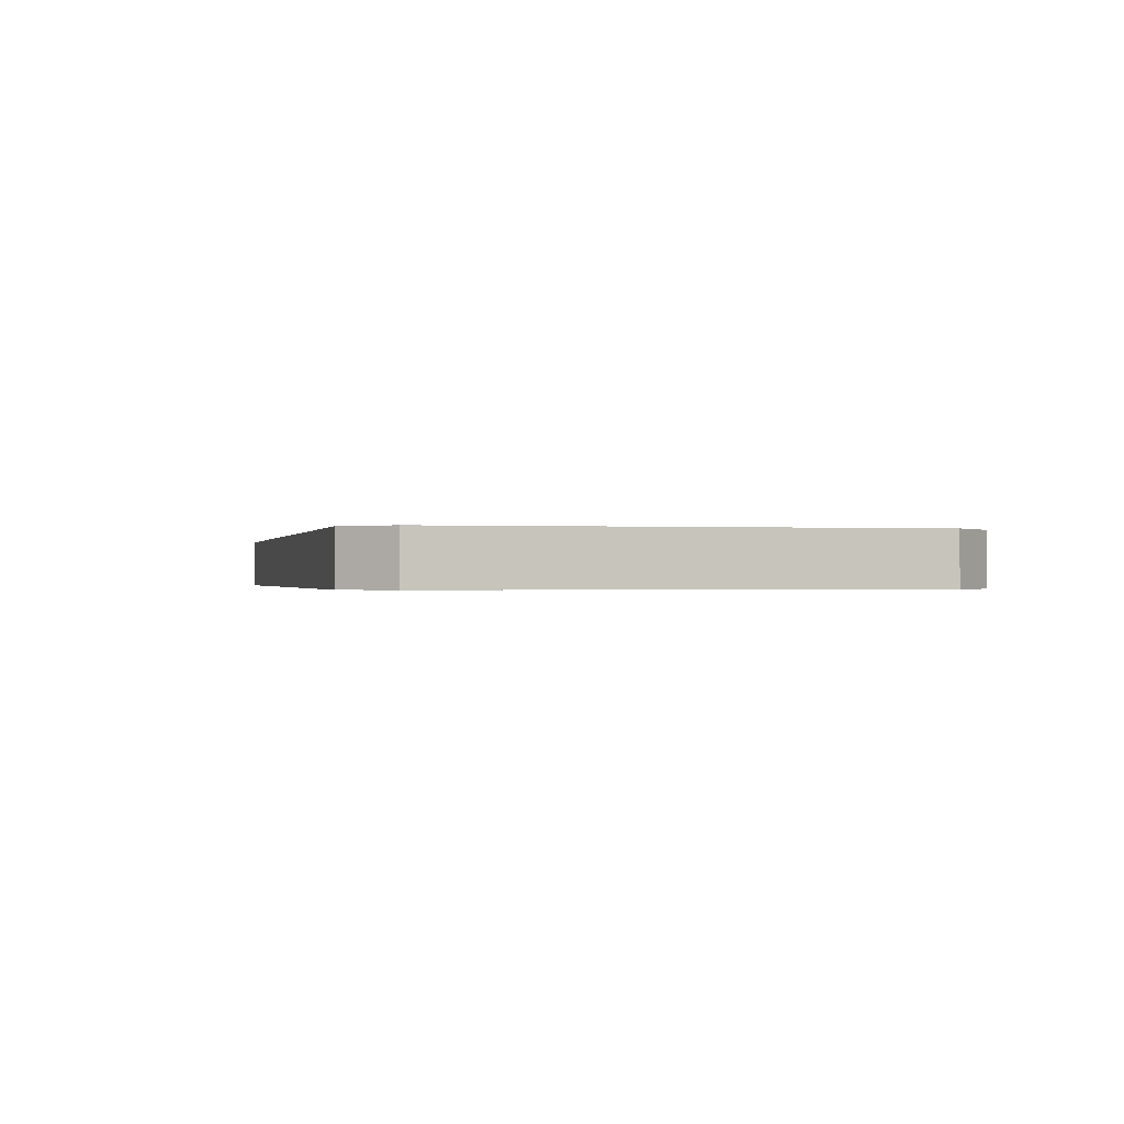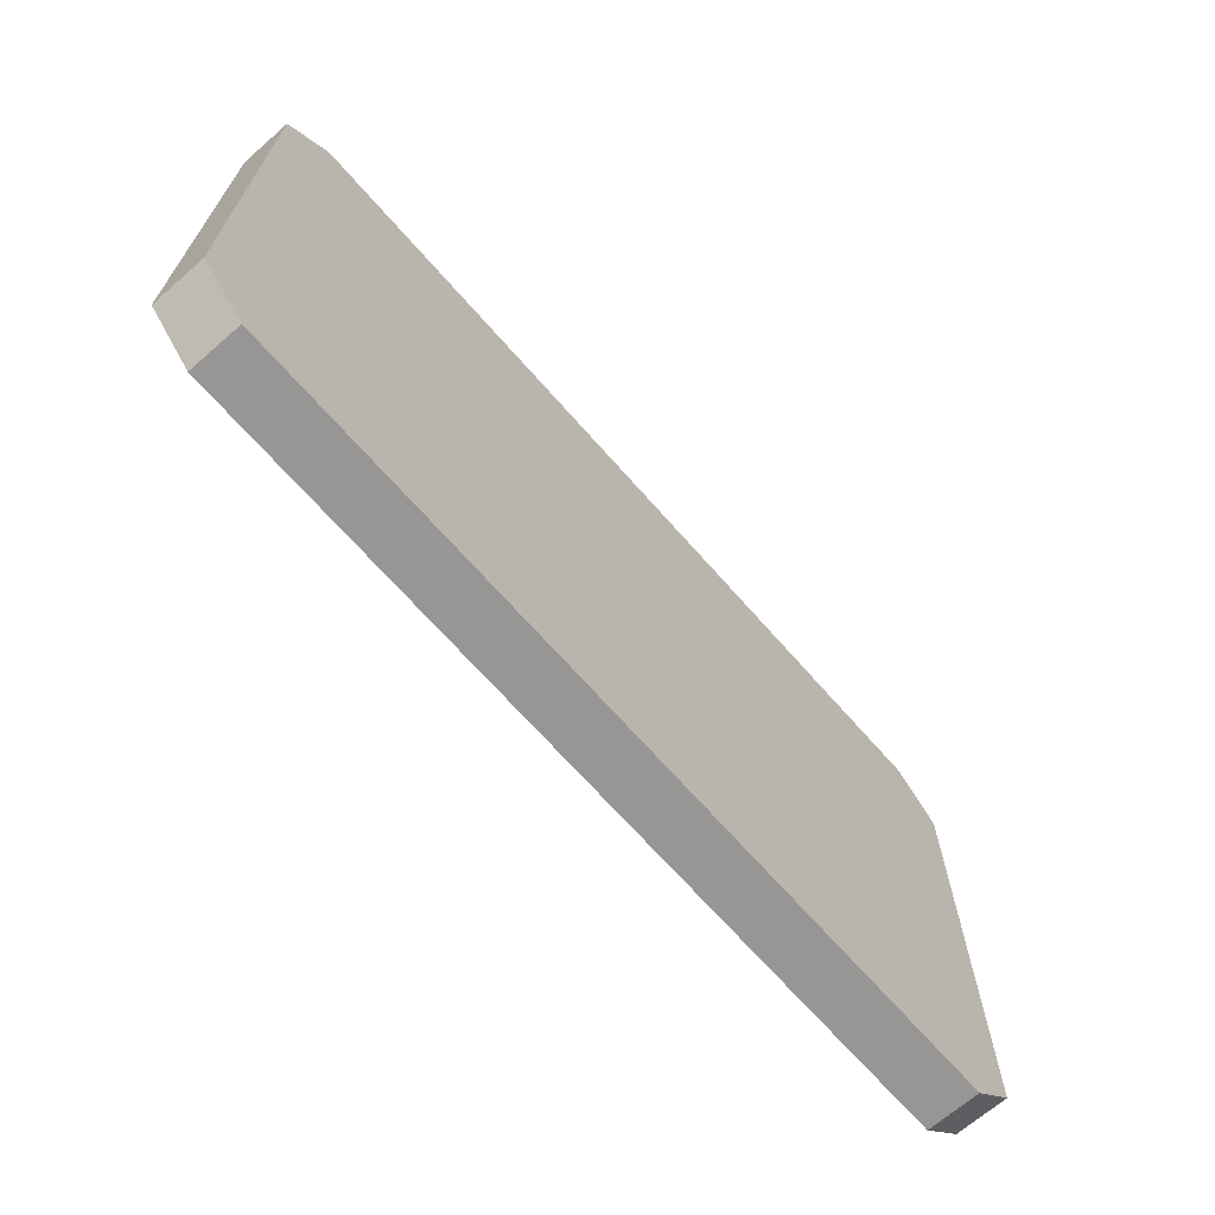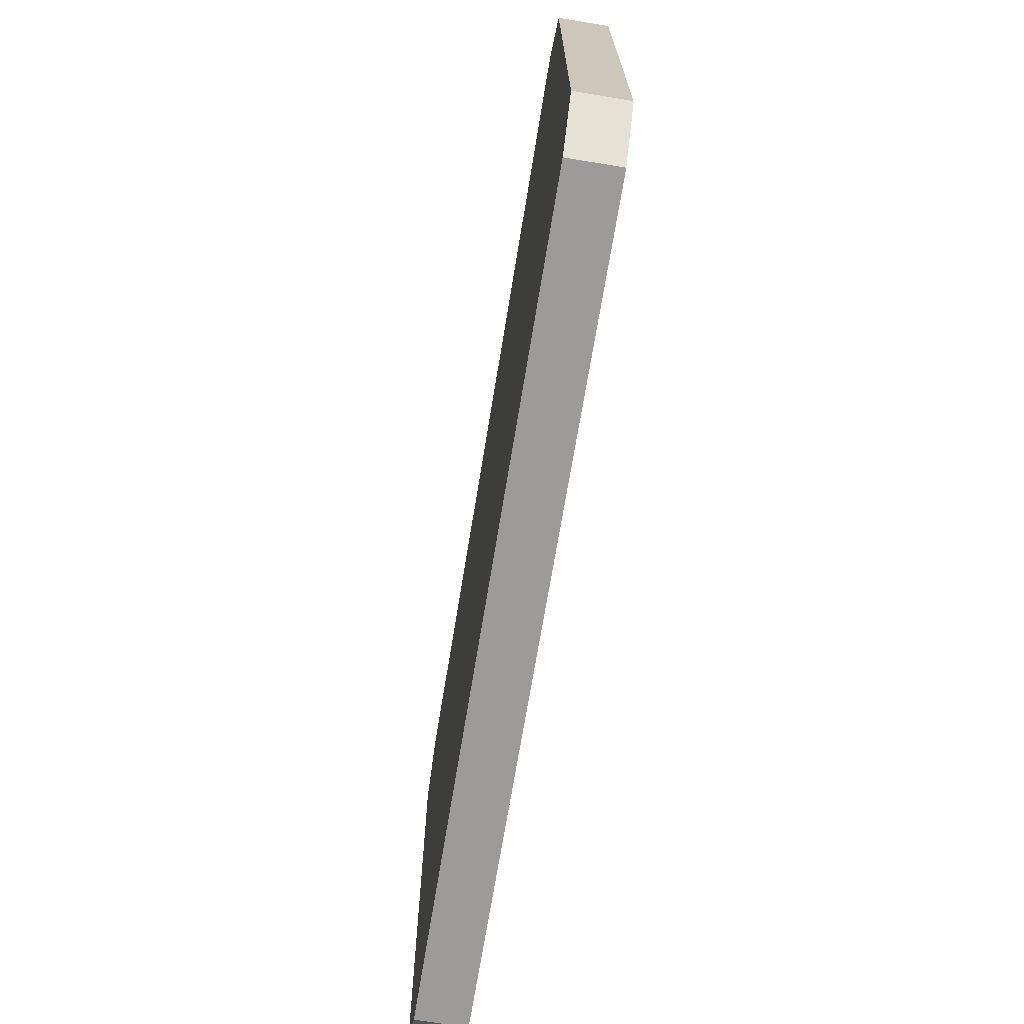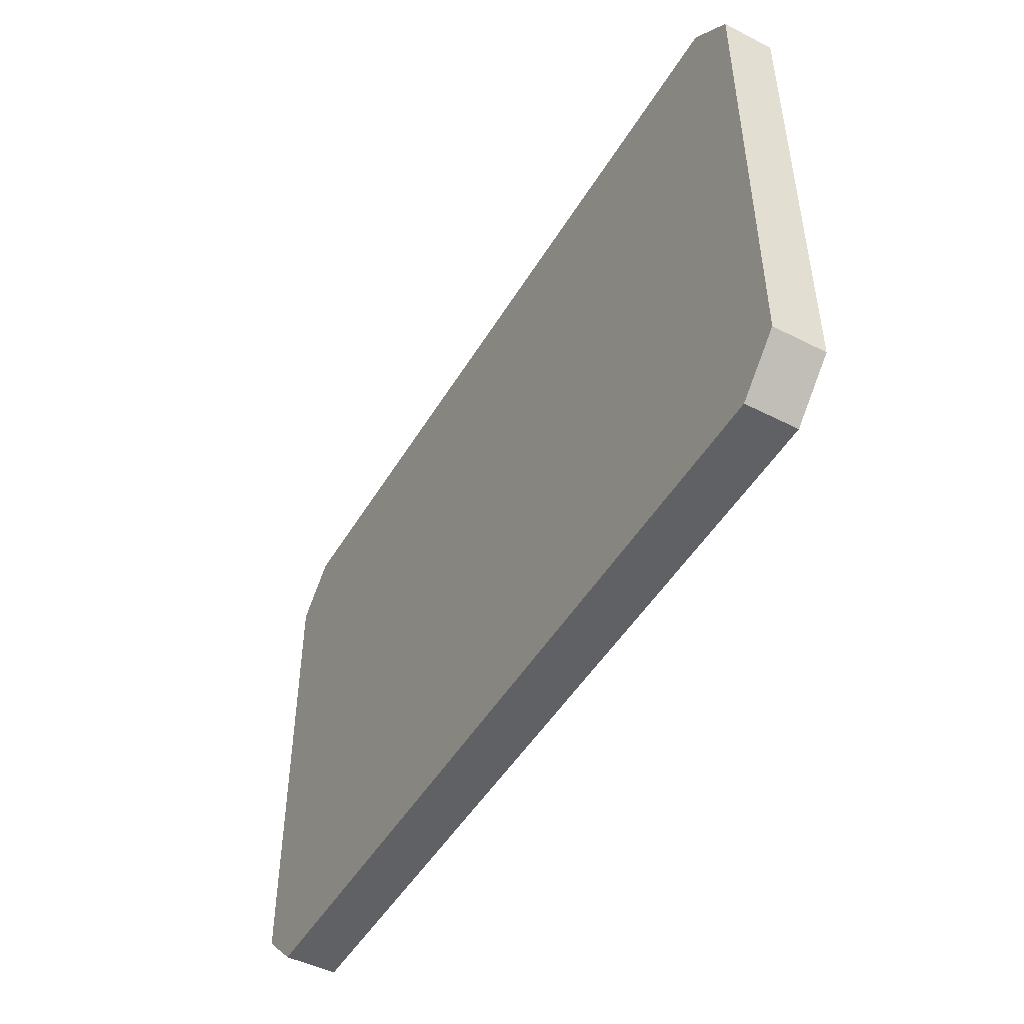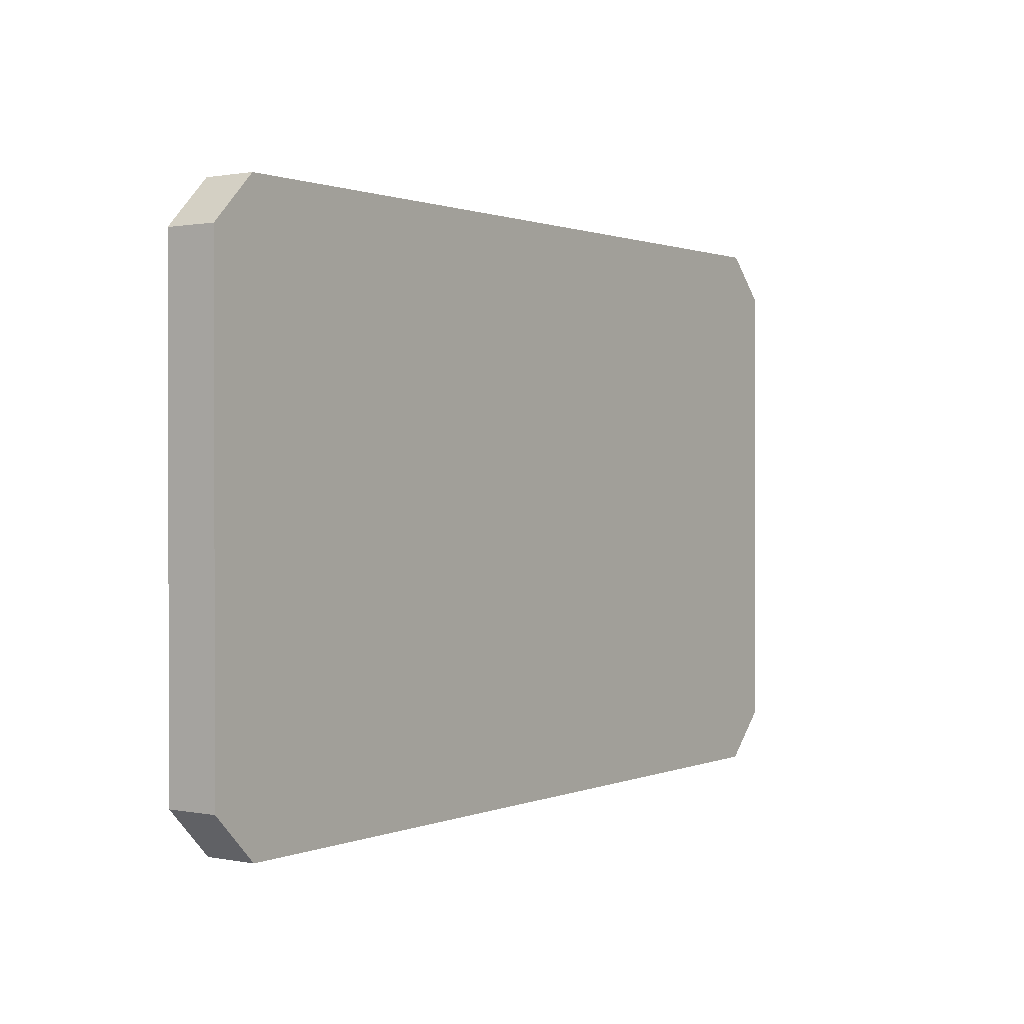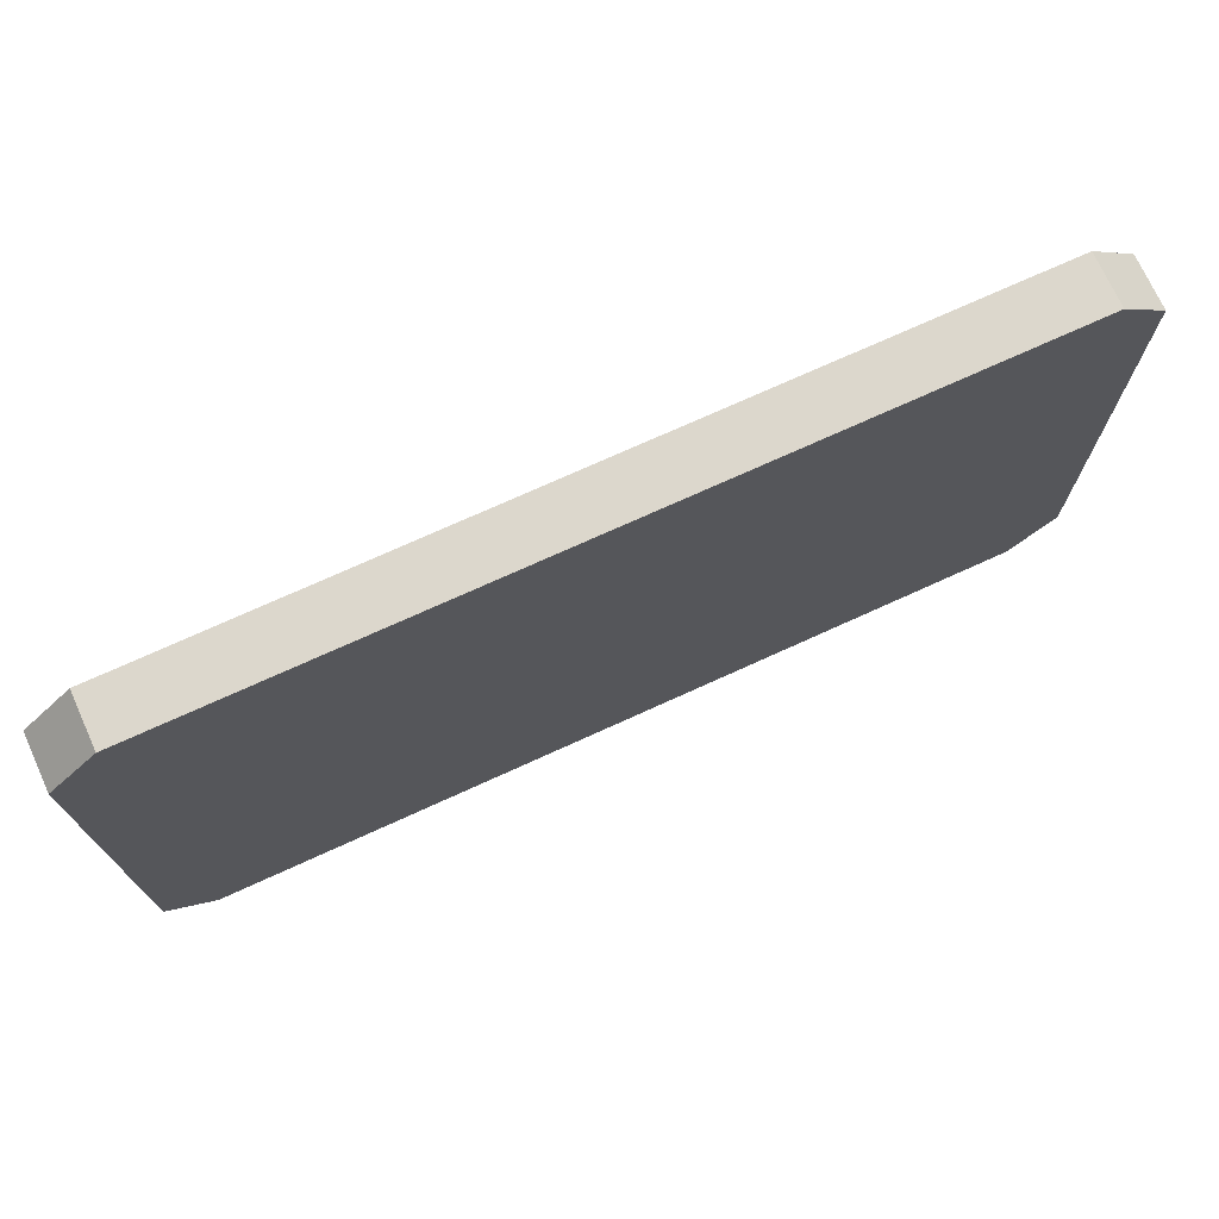
<metadata>
{"format":"obj","ext":"obj","renderer":"f3d","projection":"perspective","resolution":1024,"background":"white","views":[{"elev":-0.4,"azim":76.7,"up":"+Y"},{"elev":-68.0,"azim":-48.8,"up":"+Z"},{"elev":-69.8,"azim":-99.3,"up":"+Z"},{"elev":-48.3,"azim":-119.7,"up":"+Z"},{"elev":0.9,"azim":125.2,"up":"+Z"},{"elev":73.0,"azim":155.5,"up":"+Z"}]}
</metadata>
<code>
v -7.134 0 5
v 7.134 0 5
v -7.134 0 -5
v 7.134 0 -5
v 7.942 0 -4.192
v 7.942 0 4.192
v -7.942 0 4.192
v -7.942 0 -4.192
v 7.134 0 0
v -7.134 0 -4
v 7.134 0 -4
v -5.707 0 0
v -5.707 0 4
v -7.134 0 4
v -5.707 0 -4
v -7.134 0 5
v 7.134 0 5
v -7.134 0.9027 5
v 7.134 0.9027 5
v -7.134 0.9027 -5
v 7.134 0.9027 -5
v -7.134 0 -5
v 7.134 0 -5
v 7.942 0 -4.192
v 7.942 0 4.192
v 7.942 0.9027 -4.192
v 7.942 0.9027 4.192
v -7.942 0 -4.192
v -7.942 0 4.192
v -7.942 0.9027 4.192
v -7.942 0.9027 -4.192
v 7.134 0.9027 0
v -7.134 0.9027 -4
v 7.134 0.9027 -4
v -5.707 0.9027 0
v -5.707 0.9027 4
v -7.134 0.9027 4
v -5.707 0.9027 -4
f 10 3 15
f 4 5 11
f 8 3 10
f 12 9 2 13
f 1 7 14
f 10 15 12
f 5 6 2 9 11
f 1 14 13
f 14 12 13
f 7 8 10 14
f 2 1 13
f 15 11 9 12
f 3 4 11 15
f 12 14 10
f 16 17 19 18
f 33 38 20
f 20 21 23 22
f 25 24 26 27
f 28 29 30 31
f 23 21 26 24
f 21 34 26
f 19 17 25 27
f 16 18 30 29
f 31 33 20
f 20 22 28 31
f 35 36 19 32
f 18 37 30
f 33 35 38
f 26 34 32 19 27
f 18 36 37
f 37 36 35
f 30 37 33 31
f 19 36 18
f 38 35 32 34
f 20 38 34 21
f 35 33 37

</code>
